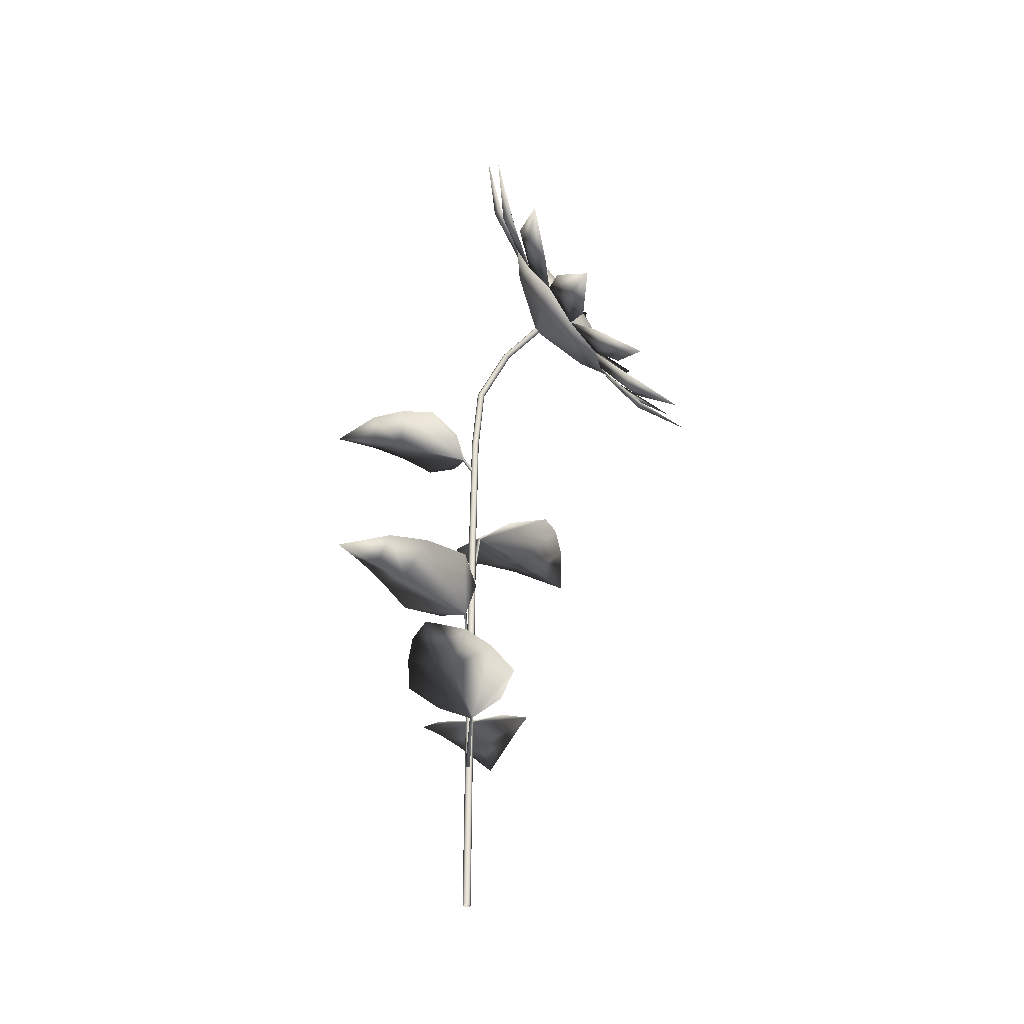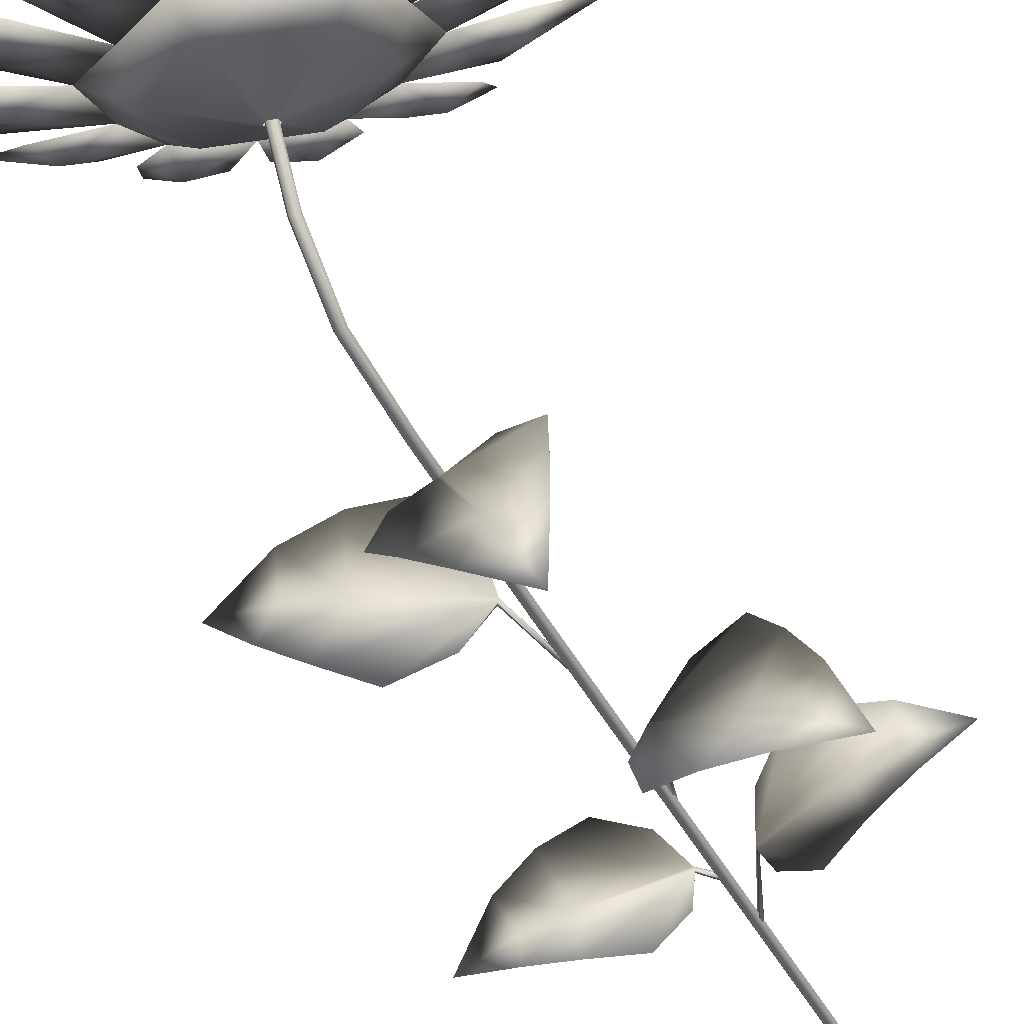
<metadata>
{"format":"obj","ext":"obj","renderer":"f3d","projection":"perspective","resolution":1024,"background":"white","views":[{"elev":-38.0,"azim":-64.3,"up":"+Y"},{"elev":-44.2,"azim":-153.8,"up":"+Z"}]}
</metadata>
<code>
g mesh_sun_flower
v -0.181 1.39 -0.3259
v -0.1961 1.413 -0.2093
v -0.1315 1.401 -0.2316
v -0.09397 1.384 -0.1631
v -0.1923 1.407 -0.1233
v -0.01599 1.334 -0.0219
v -0.1785 1.382 -0.03618
v -0.07735 1.418 -0.2734
v -0.005019 1.416 -0.2221
v 0.05584 1.389 -0.1654
v -0.1334 1.38 -0.2354
v -0.09961 1.369 -0.1728
v 0.04091 1.36 -0.0806
v -0.09712 1.353 -0.004551
v -0.01012 1.334 -0.02503
v -0.01175 1.33 -0.02695
v -0.01778 1.33 -0.02367
v -0.3638 0.857 -0.1866
v -0.3135 0.8821 -0.0691
v -0.2653 0.8682 -0.1256
v -0.1924 0.8502 -0.08215
v -0.2625 0.8748 0.009353
v -0.04146 0.7956 0.007083
v -0.2377 0.8877 -0.1946
v -0.03769 0.7959 0.0009231
v -0.1417 0.8845 -0.1865
v -0.02051 0.8243 -0.07926
v -0.05334 0.8554 -0.1669
v -0.2693 0.8464 -0.1281
v -0.2031 0.8336 -0.08813
v -0.04412 0.791 0.006412
v -0.04025 0.7914 5.874e-05
v -0.2016 0.8483 0.08338
v -0.1079 0.8164 0.0681
v 0.4198 1.15 0.06838
v 0.3271 1.176 -0.02784
v 0.301 1.162 0.04525
v 0.2137 1.143 0.02995
v 0.2482 1.168 -0.08554
v 0.03321 1.085 -0.001058
v 0.2996 1.182 0.1229
v 0.03184 1.086 0.006345
v 0.2028 1.179 0.1505
v 0.04481 1.116 0.09092
v 0.1093 1.149 0.1642
v 0.3058 1.139 0.04632
v 0.2263 1.125 0.03187
v 0.03605 1.081 -0.001376
v 0.03468 1.081 0.006265
v 0.1612 1.14 -0.1351
v 0.07544 1.107 -0.08531
v -0.3907 0.5275 0.08285
v -0.2865 0.5537 0.1358
v -0.2853 0.5389 0.06784
v -0.208 0.523 0.05626
v -0.2042 0.5489 0.1615
v -0.04802 0.4743 0.03222
v -0.3066 0.5545 0.00223
v -0.04898 0.4745 0.02565
v -0.2338 0.5511 -0.04835
v -0.08428 0.498 -0.04194
v -0.1594 0.5242 -0.08555
v -0.2893 0.5188 0.06901
v -0.2188 0.5077 0.05876
v -0.05024 0.4701 0.03345
v -0.05123 0.4703 0.02667
v -0.1172 0.5263 0.1788
v -0.05946 0.4958 0.1138
v 0.004053 1.276 0.0005932
v -0.003442 1.276 0.004373
v -0.003187 1.289 0.005377
v 0.004442 1.289 0.001429
v -0.006553 0.6722 0.004532
v -0.003159 0.6722 -0.002478
v -0.006553 0.633 0.004532
v -0.003152 0.633 -0.002483
v -0.005043 0.3746 0.001823
v -0.008063 0.3735 -0.004978
v -0.003544 0.3552 0.004523
v -0.00657 0.354 -0.002267
v 0.00729 0.9613 0.004063
v 0.00729 0.9619 -0.003953
v 0.00729 0.9334 0.004063
v 0.00729 0.9346 -0.003953
v 0.009402 0 -1.553e-08
v 0.004701 0 -0.008142
v -0.004701 0 -0.008142
v -0.009402 0 -1.389e-08
v -0.004701 0 0.008142
v 0.004701 0 0.008142
v 0.009402 0.346 -1.49e-08
v 0.004701 0.346 -0.008142
v -0.004701 0.346 -0.008142
v -0.009402 0.346 -1.49e-08
v -0.004701 0.346 0.008142
v 0.004701 0.346 0.008142
v 0.009402 0.692 -2.98e-08
v 0.004701 0.692 -0.008142
v -0.004701 0.692 -0.008142
v -0.009402 0.692 0
v -0.004701 0.692 0.008142
v 0.004701 0.692 0.008142
v 0.009402 1.038 -2.98e-08
v 0.004701 1.038 -0.008142
v -0.004701 1.038 -0.008142
v -0.009402 1.038 0
v -0.004701 1.038 0.008142
v 0.004701 1.038 0.008142
v 0.009402 1.384 0.003694
v 0.004701 1.384 -0.004448
v -0.004701 1.384 -0.004448
v -0.009402 1.384 0.003694
v -0.004701 1.384 0.01184
v 0.004701 1.384 0.01184
v 0.009402 1.764 0.2309
v 0.004701 1.771 0.2261
v -0.004701 1.771 0.2261
v -0.009402 1.764 0.2309
v -0.004701 1.758 0.2357
v 0.004701 1.758 0.2357
v 0.009402 1.562 0.01952
v 0.004701 1.564 0.01183
v -0.004701 1.564 0.01183
v -0.009402 1.562 0.01952
v -0.004701 1.559 0.02722
v 0.004701 1.559 0.02722
v 0.009402 1.68 0.0999
v 0.004701 1.685 0.09366
v -0.004701 1.685 0.09366
v -0.009402 1.68 0.0999
v -0.004701 1.676 0.1061
v 0.004701 1.676 0.1061
v 0.3538 0.5702 -0.1177
v 0.242 0.5933 -0.154
v 0.2519 0.5806 -0.08641
v 0.1777 0.5639 -0.06221
v 0.1567 0.5866 -0.1662
v 0.02448 0.5138 -0.01166
v 0.283 0.5985 -0.0255
v 0.02647 0.5141 -0.00532
v 0.2192 0.5955 0.03611
v 0.07165 0.5401 0.0551
v 0.1522 0.5688 0.08544
v 0.256 0.5605 -0.08765
v 0.1883 0.5487 -0.06596
v 0.02655 0.5095 -0.0131
v 0.02865 0.5099 -0.006568
v 0.06854 0.5622 -0.1687
v 0.02242 0.5329 -0.0946
v -0.004695 0.4695 -0.004125
v -0.002225 0.4695 0.004102
v -0.003661 0.4564 -0.004191
v -0.001332 0.4564 0.003873
v 0.3427 2.105 0.2078
v 0.127 2.217 0.1472
v 0.1965 2.034 0.1752
v 0.2786 1.953 0.2213
v 0.03627 2.09 0.1527
v 0.1564 2.063 0.1599
v 0.09685 2.076 0.1396
v 0.09357 2.076 0.1538
v 0.2362 1.994 0.1953
v 0.2411 1.993 0.1816
v -0.1089 2.226 0.1472
v -0.3271 2.114 0.199
v -0.1397 2.064 0.1604
v -0.01793 2.088 0.1538
v -0.2714 1.968 0.2136
v -0.188 2.047 0.168
v -0.2356 2.004 0.1754
v -0.2316 2.005 0.1895
v -0.08095 2.074 0.1551
v -0.08321 2.075 0.1407
v 0.4515 1.695 0.4134
v 0.454 1.917 0.2977
v 0.3361 1.759 0.3131
v 0.2965 1.656 0.3702
v 0.3076 1.912 0.2418
v 0.3442 1.804 0.2895
v 0.3323 1.854 0.2507
v 0.3251 1.86 0.2623
v 0.3171 1.708 0.3386
v 0.3242 1.701 0.328
v 0.1087 1.406 0.5585
v 0.3269 1.514 0.5
v 0.1395 1.514 0.4363
v 0.01777 1.494 0.4516
v 0.2713 1.613 0.3918
v 0.1878 1.53 0.4273
v 0.2354 1.561 0.3978
v 0.2314 1.572 0.4064
v 0.08079 1.503 0.4417
v 0.08306 1.491 0.4335
v -0.3428 1.527 0.498
v -0.1272 1.411 0.5517
v -0.1967 1.543 0.4215
v -0.2788 1.629 0.3841
v -0.03643 1.492 0.4526
v -0.1565 1.514 0.4355
v -0.09701 1.49 0.4336
v -0.09373 1.501 0.4421
v -0.2364 1.583 0.4015
v -0.2413 1.573 0.3926
v -0.4517 1.937 0.2923
v -0.4542 1.711 0.4012
v -0.3363 1.818 0.2836
v -0.2966 1.925 0.2352
v -0.3078 1.669 0.3635
v -0.3444 1.772 0.3058
v -0.3325 1.711 0.3225
v -0.3253 1.717 0.3337
v -0.3173 1.869 0.2582
v -0.3244 1.864 0.2462
v 0.1031 1.926 0.1919
v 0.005627 1.975 0.1763
v -0.09606 1.93 0.19
v 0.1991 1.77 0.2702
v 0.1945 1.872 0.2281
v 0.0959 1.617 0.3466
v -0.005785 1.579 0.3749
v 0.1888 1.674 0.3274
v -0.1033 1.621 0.3447
v -0.1947 1.683 0.323
v -0.1993 1.777 0.2664
v -0.189 1.881 0.2237
v 0.0005415 1.752 0.1914
v -0.009629 1.747 0.1941
v -0.009629 1.736 0.1993
v 0.0005415 1.731 0.202
v 0.01071 1.736 0.1993
v 0.01071 1.747 0.1941
v 0.000828 1.903 0.2548
v -0.0001813 1.686 0.3637
v 0.1057 1.848 0.2822
v 0.0004246 1.862 0.2806
v -0.0632 1.829 0.2976
v -0.0632 1.764 0.3305
v 0.0004254 1.731 0.3465
v 0.06405 1.763 0.3296
v 0.06405 1.829 0.2966
v -6.957e-05 1.8 0.3201
v -0.1046 1.849 0.2819
v -0.1051 1.74 0.3364
v 0.001414 1.894 0.1697
v -0.1299 1.828 0.203
v 0.1052 1.739 0.3366
v 0.1299 1.691 0.2717
v 0.1313 1.826 0.2041
v -0.001391 1.625 0.3049
v -0.1313 1.693 0.2706
v -0.1961 1.413 -0.2093
v -0.1315 1.401 -0.2316
v -0.181 1.39 -0.3259
v -0.181 1.39 -0.3259
v -0.1961 1.413 -0.2093
v -0.09961 1.369 -0.1728
v -0.1923 1.407 -0.1233
v -0.07735 1.418 -0.2734
v -0.181 1.39 -0.3259
v -0.1334 1.38 -0.2354
v -0.005019 1.416 -0.2221
v 0.05584 1.389 -0.1654
v -0.1785 1.382 -0.03618
v -0.1961 1.413 -0.2093
v 0.04091 1.36 -0.0806
v -0.09712 1.353 -0.004551
v -0.01175 1.33 -0.02695
v -0.01778 1.33 -0.02367
v -0.003442 1.276 0.004373
v 0.004442 1.289 0.001429
v -0.01012 1.334 -0.02503
v -0.3638 0.857 -0.1866
v -0.2653 0.8682 -0.1256
v -0.1924 0.8502 -0.08215
v -0.3135 0.8821 -0.0691
v -0.2625 0.8748 0.009353
v -0.2377 0.8877 -0.1946
v -0.3638 0.857 -0.1866
v -0.2693 0.8464 -0.1281
v -0.1417 0.8845 -0.1865
v -0.2031 0.8336 -0.08813
v -0.05334 0.8554 -0.1669
v -0.2016 0.8483 0.08338
v -0.02051 0.8243 -0.07926
v -0.1079 0.8164 0.0681
v -0.03769 0.7959 0.0009231
v -0.04146 0.7956 0.007083
v -0.04412 0.791 0.006412
v -0.006553 0.633 0.004532
v -0.003159 0.6722 -0.002478
v 0.4198 1.15 0.06838
v 0.301 1.162 0.04525
v 0.2137 1.143 0.02995
v 0.4198 1.15 0.06838
v 0.3271 1.176 -0.02784
v 0.2482 1.168 -0.08554
v 0.2996 1.182 0.1229
v 0.4198 1.15 0.06838
v 0.3058 1.139 0.04632
v 0.2028 1.179 0.1505
v 0.2263 1.125 0.03187
v 0.1093 1.149 0.1642
v 0.1612 1.14 -0.1351
v 0.04481 1.116 0.09092
v 0.07544 1.107 -0.08531
v 0.03184 1.086 0.006345
v 0.03321 1.085 -0.001058
v 0.03605 1.081 -0.001376
v -0.2865 0.5537 0.1358
v -0.2853 0.5389 0.06784
v -0.3907 0.5275 0.08285
v -0.2042 0.5489 0.1615
v -0.3066 0.5545 0.00223
v -0.2338 0.5511 -0.04835
v -0.1594 0.5242 -0.08555
v -0.1172 0.5263 0.1788
v -0.08428 0.498 -0.04194
v -0.05946 0.4958 0.1138
v -0.05123 0.4703 0.02667
v -0.05024 0.4701 0.03345
v -0.003544 0.3552 0.004523
v -0.008063 0.3735 -0.004978
v -0.04898 0.4745 0.02565
v 0.00729 0.9613 0.004063
v 0.00729 0.9346 -0.003953
v 0.004701 0 -0.008142
v 0.004701 0.346 -0.008142
v 0.004701 0.692 -0.008142
v 0.004701 1.038 -0.008142
v 0.004701 1.384 -0.004448
v 0.004701 1.564 0.01183
v 0.004701 1.685 0.09366
v 0.004701 1.771 0.2261
v 0.242 0.5933 -0.154
v 0.2519 0.5806 -0.08641
v 0.3538 0.5702 -0.1177
v 0.3538 0.5702 -0.1177
v 0.242 0.5933 -0.154
v 0.1883 0.5487 -0.06596
v 0.1567 0.5866 -0.1662
v 0.283 0.5985 -0.0255
v 0.3538 0.5702 -0.1177
v 0.256 0.5605 -0.08765
v 0.2192 0.5955 0.03611
v 0.1522 0.5688 0.08544
v 0.06854 0.5622 -0.1687
v 0.242 0.5933 -0.154
v 0.07165 0.5401 0.0551
v 0.02242 0.5329 -0.0946
v 0.02865 0.5099 -0.006568
v 0.02655 0.5095 -0.0131
v -0.003661 0.4564 -0.004191
v -0.002225 0.4695 0.004102
v 0.02647 0.5141 -0.00532
v 0.3427 2.105 0.2078
v 0.127 2.217 0.1472
v 0.03627 2.09 0.1527
v 0.1564 2.063 0.1599
v 0.2786 1.953 0.2213
v 0.1965 2.034 0.1752
v 0.1031 1.926 0.1919
v 0.005627 1.975 0.1763
v 0.1031 1.926 0.1919
v 0.1945 1.872 0.2281
v 0.1031 1.926 0.1919
v -0.1089 2.226 0.1472
v -0.3271 2.114 0.199
v -0.2714 1.968 0.2136
v -0.188 2.047 0.168
v -0.01793 2.088 0.1538
v -0.1397 2.064 0.1604
v 0.005627 1.975 0.1763
v -0.09606 1.93 0.19
v -0.189 1.881 0.2237
v -0.09606 1.93 0.19
v 0.005627 1.975 0.1763
v -0.09606 1.93 0.19
v 0.4515 1.695 0.4134
v 0.454 1.917 0.2977
v 0.3076 1.912 0.2418
v 0.3442 1.804 0.2895
v 0.2965 1.656 0.3702
v 0.3361 1.759 0.3131
v 0.1945 1.872 0.2281
v 0.1991 1.77 0.2702
v 0.1945 1.872 0.2281
v 0.1991 1.77 0.2702
v 0.1888 1.674 0.3274
v 0.1991 1.77 0.2702
v 0.1087 1.406 0.5585
v 0.3269 1.514 0.5
v 0.2713 1.613 0.3918
v 0.1878 1.53 0.4273
v 0.01777 1.494 0.4516
v 0.1395 1.514 0.4363
v 0.1888 1.674 0.3274
v 0.0959 1.617 0.3466
v 0.1888 1.674 0.3274
v 0.0959 1.617 0.3466
v -0.005785 1.579 0.3749
v 0.0959 1.617 0.3466
v -0.3428 1.527 0.498
v -0.1272 1.411 0.5517
v -0.03643 1.492 0.4526
v -0.1565 1.514 0.4355
v -0.2788 1.629 0.3841
v -0.1967 1.543 0.4215
v -0.005785 1.579 0.3749
v -0.1033 1.621 0.3447
v -0.005785 1.579 0.3749
v -0.1033 1.621 0.3447
v -0.1947 1.683 0.323
v -0.1033 1.621 0.3447
v -0.4517 1.937 0.2923
v -0.4542 1.711 0.4012
v -0.3078 1.669 0.3635
v -0.3444 1.772 0.3058
v -0.2966 1.925 0.2352
v -0.3363 1.818 0.2836
v -0.189 1.881 0.2237
v -0.1947 1.683 0.323
v -0.1993 1.777 0.2664
v -0.1947 1.683 0.323
v -0.1993 1.777 0.2664
v -0.189 1.881 0.2237
v -0.1993 1.777 0.2664
v 0.1313 1.826 0.2041
v 0.1031 1.926 0.1919
v 0.001414 1.894 0.1697
v 0.1031 1.926 0.1919
v 0.1945 1.872 0.2281
v 0.005627 1.975 0.1763
v 0.005627 1.975 0.1763
v 0.1945 1.872 0.2281
v -0.09606 1.93 0.19
v -0.1299 1.828 0.203
v -0.09606 1.93 0.19
v -0.189 1.881 0.2237
v -0.189 1.881 0.2237
v 0.1299 1.691 0.2717
v 0.1991 1.77 0.2702
v 0.1991 1.77 0.2702
v 0.1888 1.674 0.3274
v 0.1888 1.674 0.3274
v -0.001391 1.625 0.3049
v 0.0959 1.617 0.3466
v 0.0959 1.617 0.3466
v -0.005785 1.579 0.3749
v -0.005785 1.579 0.3749
v -0.1313 1.693 0.2706
v -0.1033 1.621 0.3447
v -0.1033 1.621 0.3447
v -0.1947 1.683 0.323
v -0.1947 1.683 0.323
v -0.1993 1.777 0.2664
v -0.1993 1.777 0.2664
g mesh_sun_flower_0
f 2 3 1
f 4 252 251
f 6 4 5
f 252 8 253
f 4 8 252
f 15 9 4
f 13 10 15
f 255 254 11
f 255 11 12
f 257 256 17
f 260 259 258
f 256 258 261
f 16 261 262
f 7 257 17
f 256 261 16
f 10 9 15
f 263 6 5
f 9 8 4
f 260 258 256
f 5 4 251
f 257 264 256
f 262 265 16
f 263 14 6
f 7 17 266
f 267 13 15
f 14 268 6
f 6 15 4
f 17 256 16
f 71 72 15
f 6 71 15
f 70 71 6
f 268 70 6
f 69 269 17
f 16 69 17
f 270 69 16
f 271 270 16
f 19 20 18
f 21 20 19
f 23 21 22
f 273 24 272
f 274 24 273
f 25 26 274
f 27 28 25
f 275 272 29
f 275 29 30
f 276 30 31
f 279 278 277
f 281 277 280
f 32 280 282
f 33 276 31
f 281 280 32
f 28 26 25
f 283 23 22
f 26 24 274
f 279 277 281
f 22 21 19
f 276 275 30
f 282 284 32
f 283 34 23
f 33 31 285
f 32 284 286
f 285 31 287
f 287 25 274
f 288 281 32
f 73 74 25
f 287 73 25
f 75 73 287
f 31 75 287
f 76 289 288
f 32 76 288
f 290 76 32
f 286 290 32
f 36 37 35
f 38 37 36
f 40 38 39
f 292 41 291
f 293 41 292
f 42 43 293
f 44 45 42
f 295 294 46
f 295 46 47
f 296 47 48
f 299 298 297
f 301 297 300
f 49 300 302
f 50 296 48
f 301 300 49
f 45 43 42
f 303 40 39
f 43 41 293
f 299 297 301
f 39 38 36
f 296 295 47
f 302 304 49
f 303 51 40
f 50 48 305
f 49 304 306
f 305 48 307
f 307 42 293
f 308 301 49
f 53 54 52
f 55 310 309
f 57 55 56
f 310 58 311
f 55 58 310
f 59 60 55
f 61 62 59
f 53 52 63
f 53 63 64
f 312 64 65
f 63 52 313
f 64 313 314
f 66 314 315
f 67 312 65
f 64 314 66
f 62 60 59
f 316 57 56
f 60 58 55
f 63 313 64
f 56 55 309
f 312 53 64
f 315 317 66
f 316 68 57
f 67 65 318
f 319 61 59
f 68 320 57
f 57 59 55
f 65 64 66
f 77 78 59
f 57 77 59
f 79 77 57
f 320 79 57
f 80 321 65
f 66 80 65
f 322 80 66
f 323 322 66
f 81 83 49
f 306 81 49
f 82 324 42
f 307 82 42
f 84 82 307
f 48 84 307
f 83 325 308
f 49 83 308
f 92 91 85
f 86 92 85
f 93 327 326
f 87 93 326
f 94 93 87
f 88 94 87
f 95 94 88
f 89 95 88
f 96 95 89
f 90 96 89
f 91 96 90
f 85 91 90
f 98 97 91
f 92 98 91
f 99 328 327
f 93 99 327
f 100 99 93
f 94 100 93
f 101 100 94
f 95 101 94
f 102 101 95
f 96 102 95
f 97 102 96
f 91 97 96
f 104 103 97
f 98 104 97
f 105 329 328
f 99 105 328
f 106 105 99
f 100 106 99
f 107 106 100
f 101 107 100
f 108 107 101
f 102 108 101
f 103 108 102
f 97 103 102
f 110 109 103
f 104 110 103
f 111 330 329
f 105 111 329
f 112 111 105
f 106 112 105
f 113 112 106
f 107 113 106
f 114 113 107
f 108 114 107
f 109 114 108
f 103 109 108
f 121 109 110
f 122 121 110
f 331 330 111
f 123 331 111
f 123 111 112
f 124 123 112
f 124 112 113
f 125 124 113
f 125 113 114
f 126 125 114
f 126 114 109
f 121 126 109
f 121 122 128
f 127 121 128
f 331 123 129
f 332 331 129
f 129 123 124
f 130 129 124
f 130 124 125
f 131 130 125
f 125 126 132
f 131 125 132
f 126 121 127
f 132 126 127
f 127 128 116
f 115 127 116
f 332 129 117
f 333 332 117
f 117 129 130
f 118 117 130
f 118 130 131
f 119 118 131
f 131 132 120
f 119 131 120
f 132 127 115
f 120 132 115
f 134 135 133
f 136 335 334
f 138 136 137
f 335 139 336
f 136 139 335
f 140 141 136
f 142 143 140
f 338 337 144
f 338 144 145
f 340 339 146
f 343 342 341
f 339 341 344
f 147 344 345
f 148 340 146
f 339 344 147
f 143 141 140
f 346 138 137
f 141 139 136
f 343 341 339
f 137 136 334
f 340 347 339
f 345 348 147
f 346 149 138
f 148 146 349
f 350 142 140
f 149 351 138
f 138 140 136
f 146 339 147
f 150 151 140
f 138 150 140
f 152 150 138
f 351 152 138
f 153 352 146
f 147 153 146
f 353 153 147
f 354 353 147
f 154 156 162
f 355 157 163
f 155 159 160
f 356 158 161
f 155 160 357
f 356 161 358
f 154 162 359
f 355 163 360
f 163 157 218
f 160 159 214
f 357 160 215
f 215 160 214
f 361 163 218
f 360 163 361
f 362 161 158
f 363 358 161
f 161 362 363
f 162 365 364
f 364 359 162
f 365 162 156
f 164 166 172
f 366 167 173
f 165 169 170
f 367 168 171
f 165 170 368
f 367 171 369
f 164 172 370
f 366 173 371
f 173 167 372
f 170 169 216
f 368 170 225
f 225 170 216
f 373 173 372
f 371 173 373
f 374 171 168
f 375 369 171
f 171 374 375
f 172 377 376
f 376 370 172
f 377 172 166
f 174 176 182
f 378 177 183
f 175 179 180
f 379 178 181
f 175 180 380
f 379 181 381
f 174 182 382
f 378 183 383
f 183 177 221
f 180 179 217
f 380 180 384
f 384 180 217
f 385 183 221
f 383 183 385
f 386 181 178
f 387 381 181
f 181 386 387
f 182 389 388
f 388 382 182
f 389 182 176
f 184 186 192
f 390 187 193
f 185 189 190
f 391 188 191
f 185 190 392
f 391 191 393
f 184 192 394
f 390 193 395
f 193 187 220
f 190 189 219
f 392 190 396
f 396 190 219
f 397 193 220
f 395 193 397
f 398 191 188
f 399 393 191
f 191 398 399
f 192 401 400
f 400 394 192
f 401 192 186
f 194 196 202
f 402 197 203
f 195 199 200
f 403 198 201
f 195 200 404
f 403 201 405
f 194 202 406
f 402 203 407
f 203 197 223
f 200 199 222
f 404 200 408
f 408 200 222
f 409 203 223
f 407 203 409
f 410 201 198
f 411 405 201
f 201 410 411
f 202 413 412
f 412 406 202
f 413 202 196
f 204 206 212
f 414 207 213
f 205 209 210
f 415 208 211
f 205 210 416
f 415 211 417
f 204 212 418
f 414 213 419
f 213 207 420
f 210 209 224
f 416 210 421
f 421 210 224
f 422 213 420
f 419 213 422
f 423 211 208
f 424 417 211
f 211 423 424
f 212 426 425
f 425 418 212
f 426 212 206
f 250 245 227
f 228 250 227
f 249 250 228
f 229 249 228
f 247 249 229
f 230 247 229
f 248 247 230
f 231 248 230
f 244 248 231
f 226 244 231
f 237 236 242
f 243 237 242
f 238 237 243
f 233 238 243
f 239 238 233
f 246 239 233
f 240 239 246
f 234 240 246
f 235 240 234
f 232 235 234
f 236 241 235
f 237 241 236
f 238 241 237
f 239 241 238
f 240 241 239
f 235 241 240
f 236 235 232
f 242 236 232
f 245 244 226
f 227 245 226
f 429 428 427
f 430 232 234
f 427 428 431
f 429 432 428
f 430 433 232
f 430 234 434
f 436 435 429
f 437 242 232
f 429 435 432
f 436 438 435
f 437 439 242
f 437 232 433
f 427 441 440
f 442 234 246
f 440 441 443
f 427 431 441
f 442 434 234
f 442 246 444
f 440 446 445
f 447 246 233
f 445 446 448
f 440 443 446
f 447 444 246
f 447 233 449
f 445 451 450
f 452 233 243
f 450 451 453
f 445 448 451
f 452 449 233
f 452 243 454
f 450 455 436
f 456 243 242
f 436 455 438
f 450 453 455
f 456 454 243
f 456 242 439

</code>
